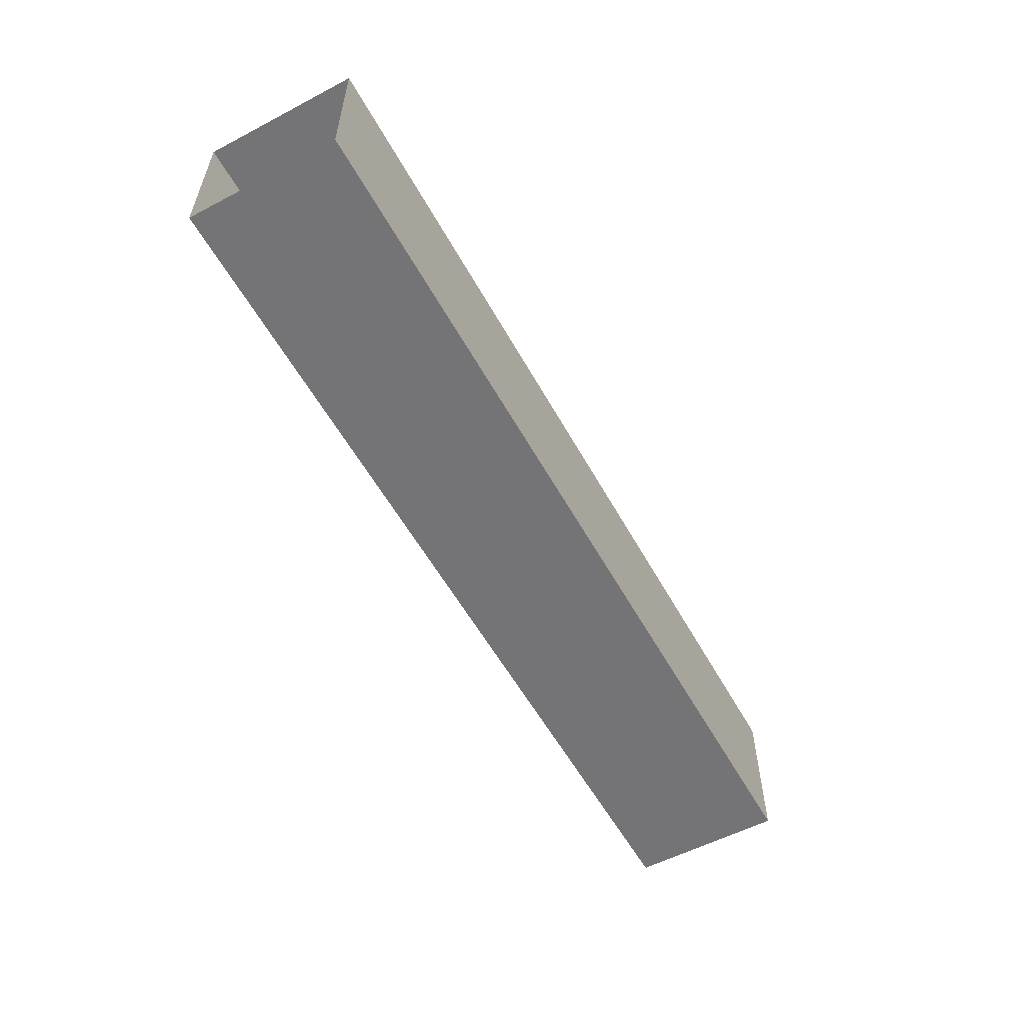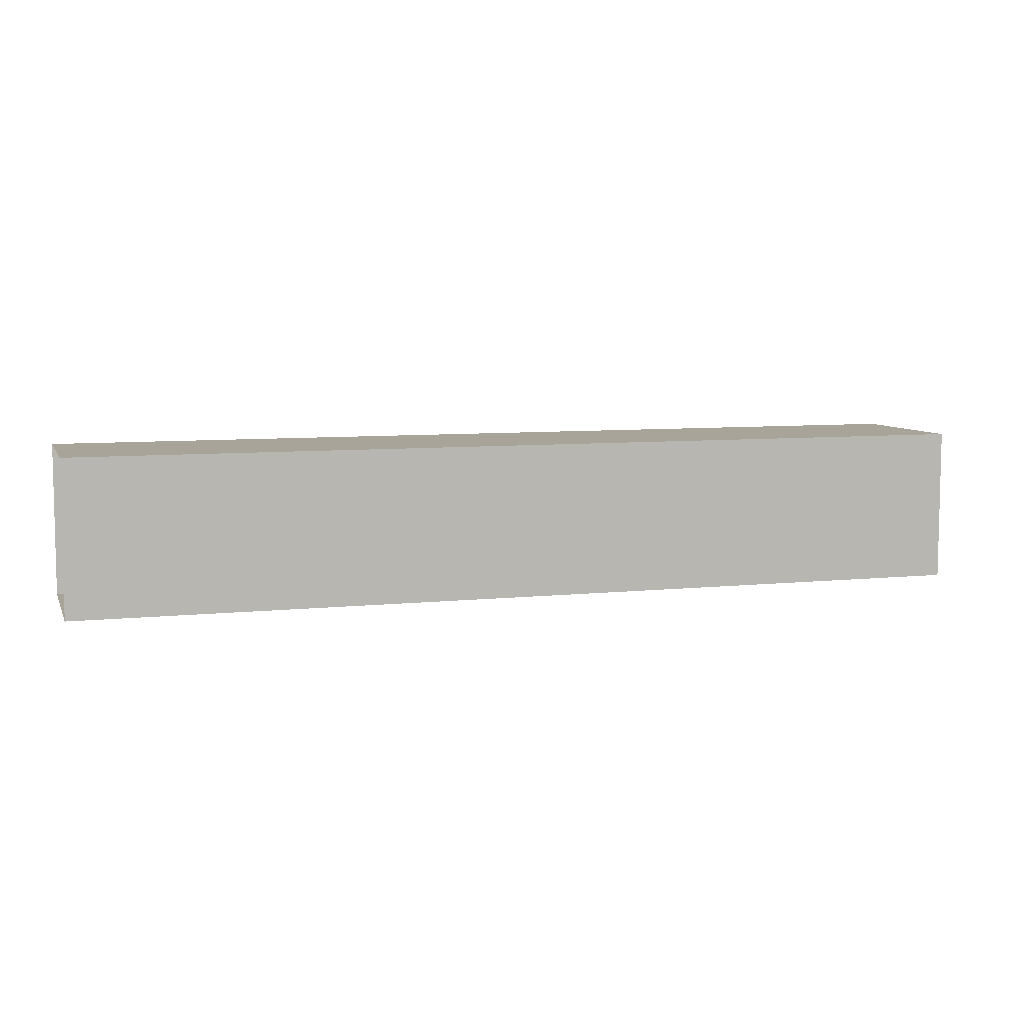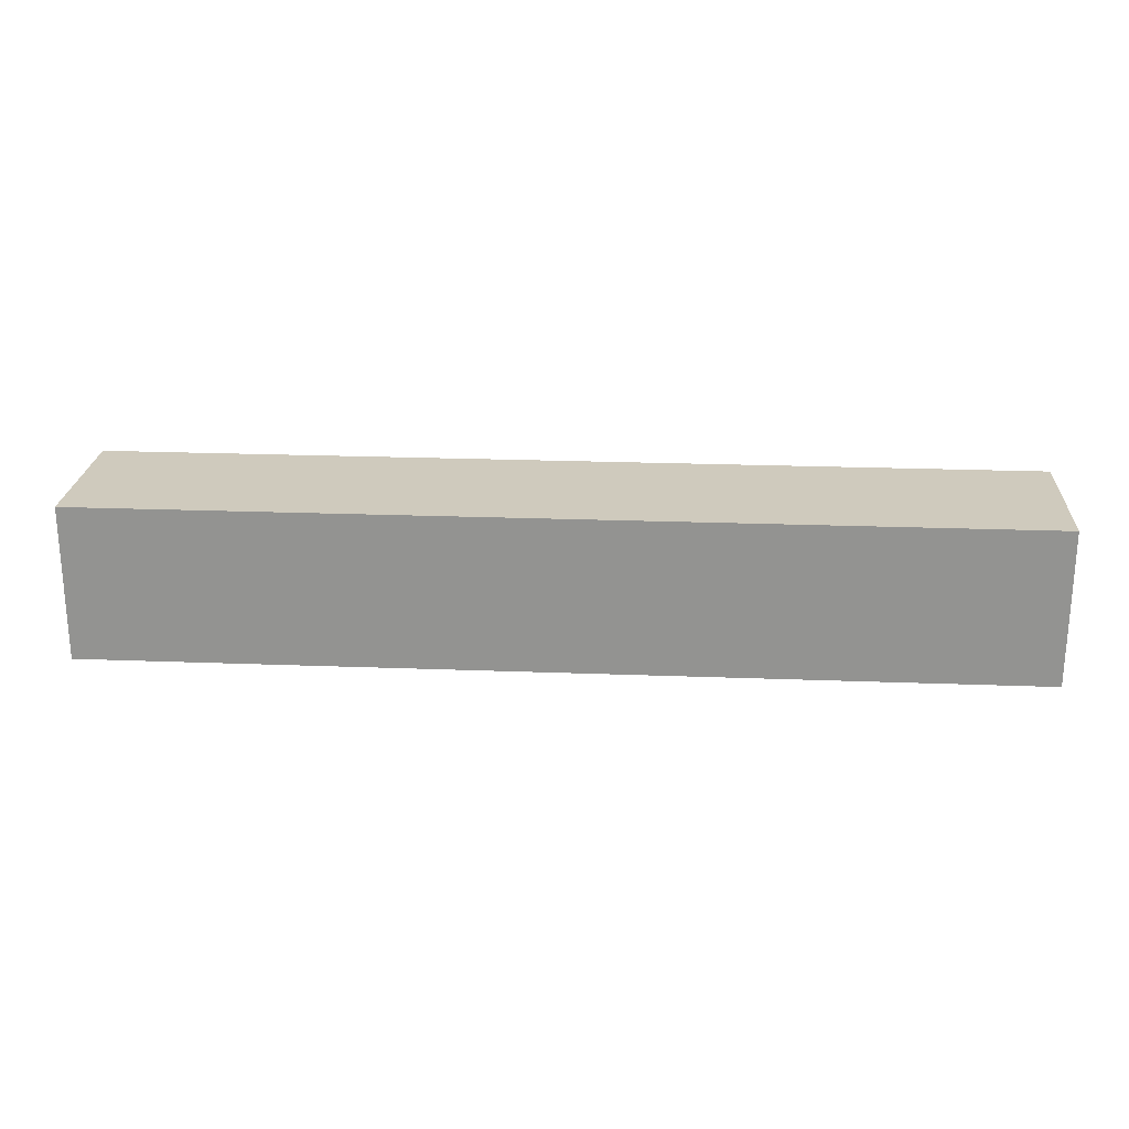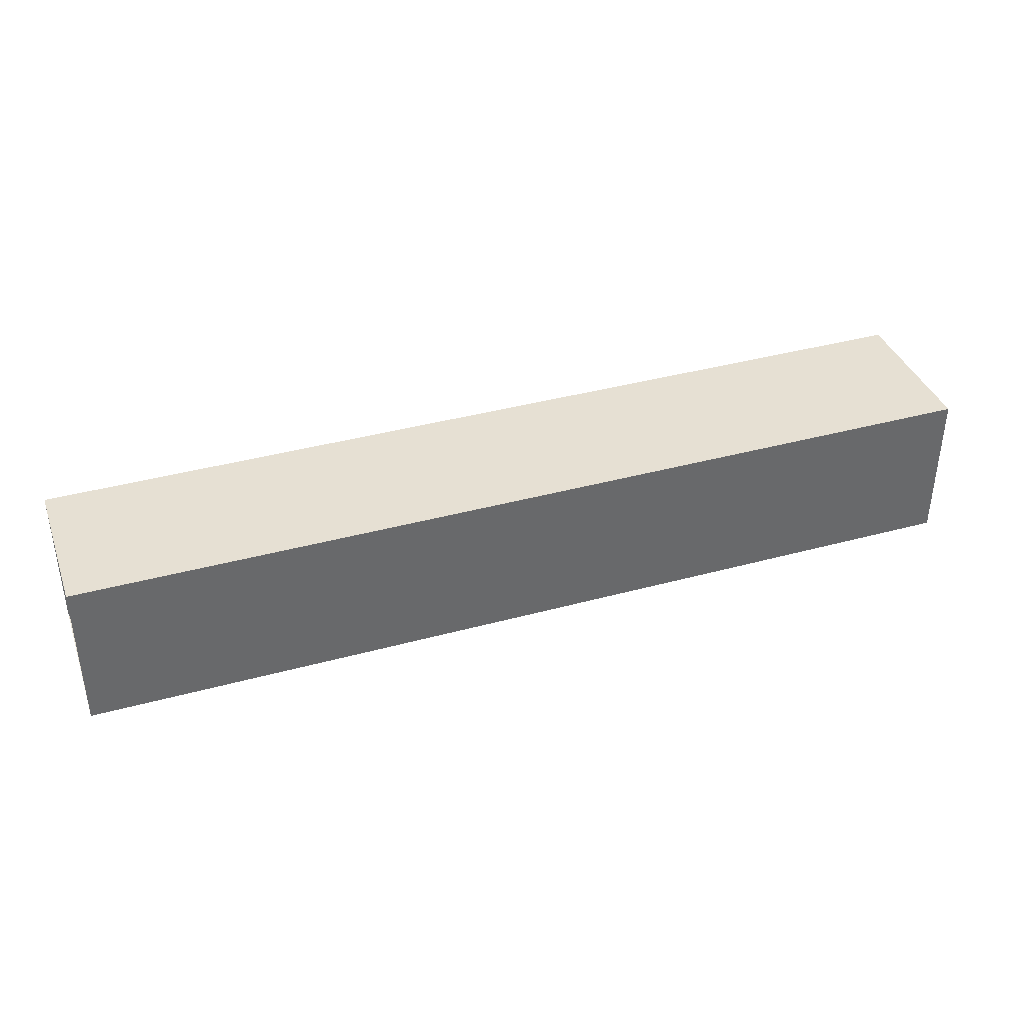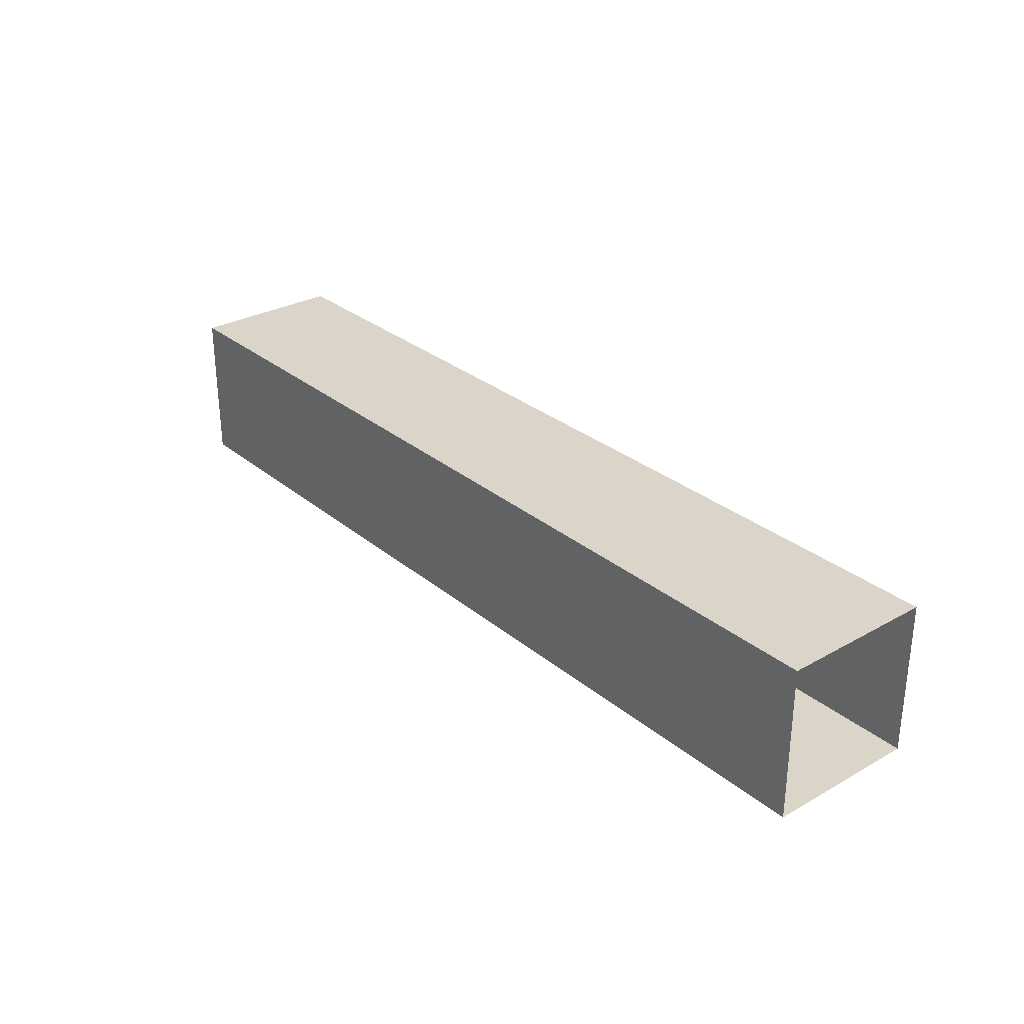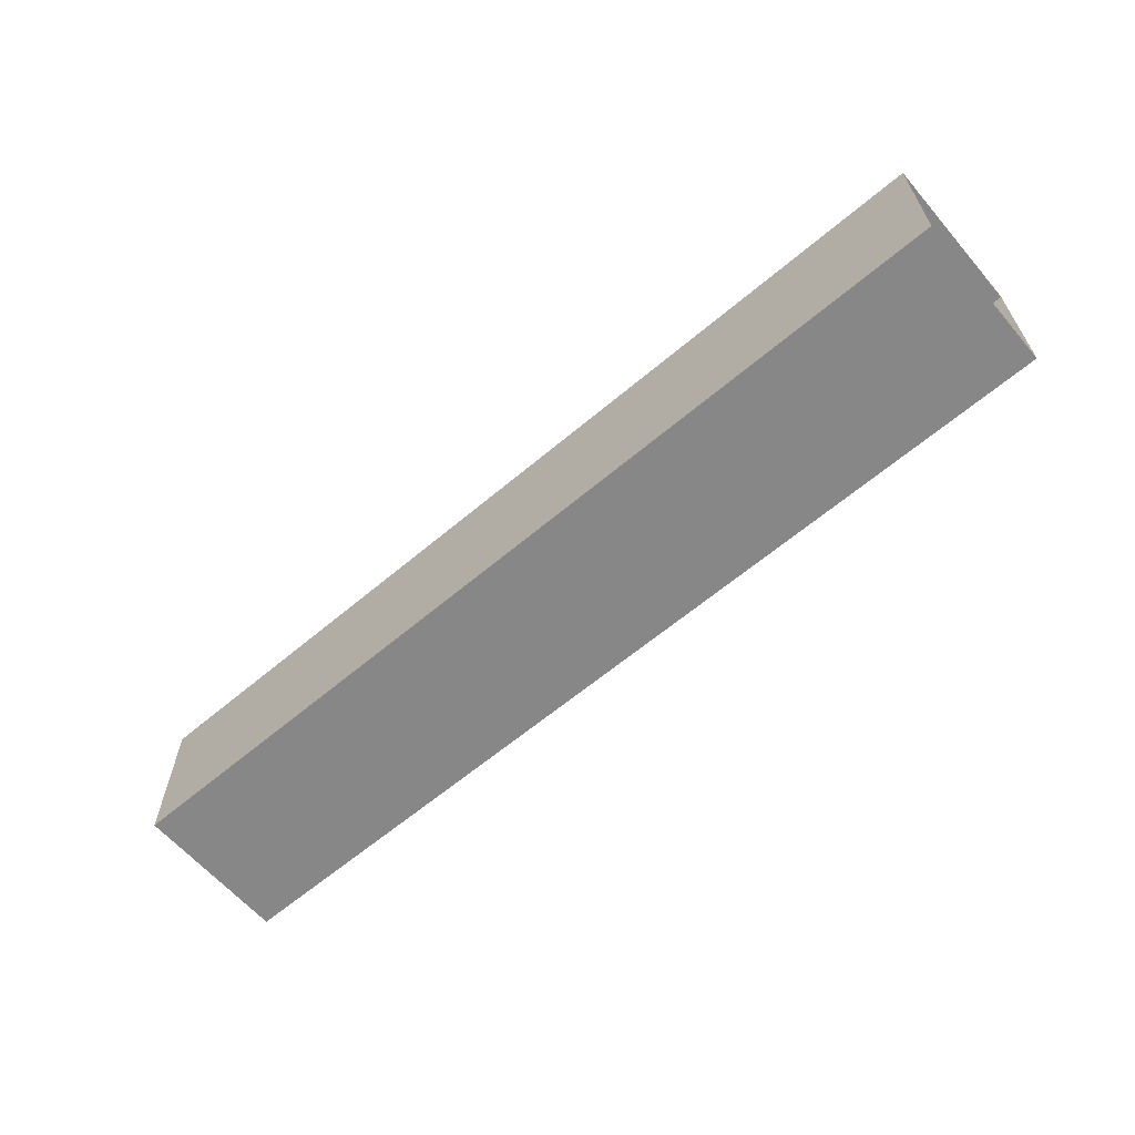
<metadata>
{"format":"obj","ext":"obj","renderer":"f3d","projection":"perspective","resolution":1024,"background":"white","views":[{"elev":-56.3,"azim":118.7,"up":"+Z"},{"elev":7.2,"azim":-17.1,"up":"+Y"},{"elev":22.9,"azim":3.7,"up":"+Y"},{"elev":38.3,"azim":-19.1,"up":"+Z"},{"elev":29.4,"azim":50.3,"up":"+Y"},{"elev":-62.3,"azim":40.6,"up":"+Z"}]}
</metadata>
<code>
o Plano
v -5.923 0 1
v 6.077 0 1
v -5.923 0 -1
v 6.077 0 -1
v -5.923 2 1
v 6.077 2 1
v -5.923 2 -1
v 6.077 2 -1
f 1 2 4 3
f 4 8 7 3
f 1 5 6 2
f 5 7 8 6

</code>
